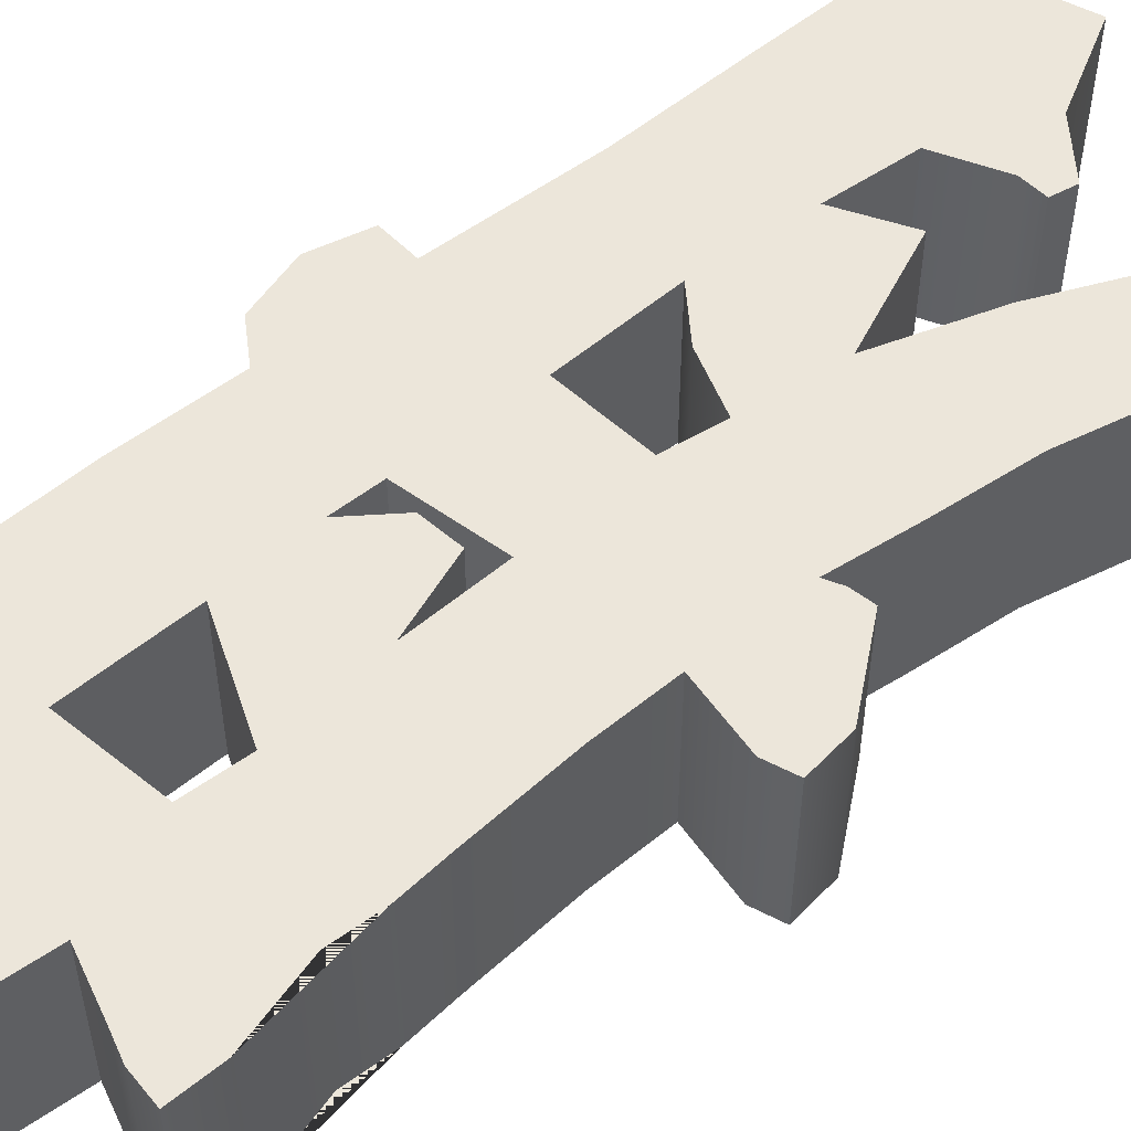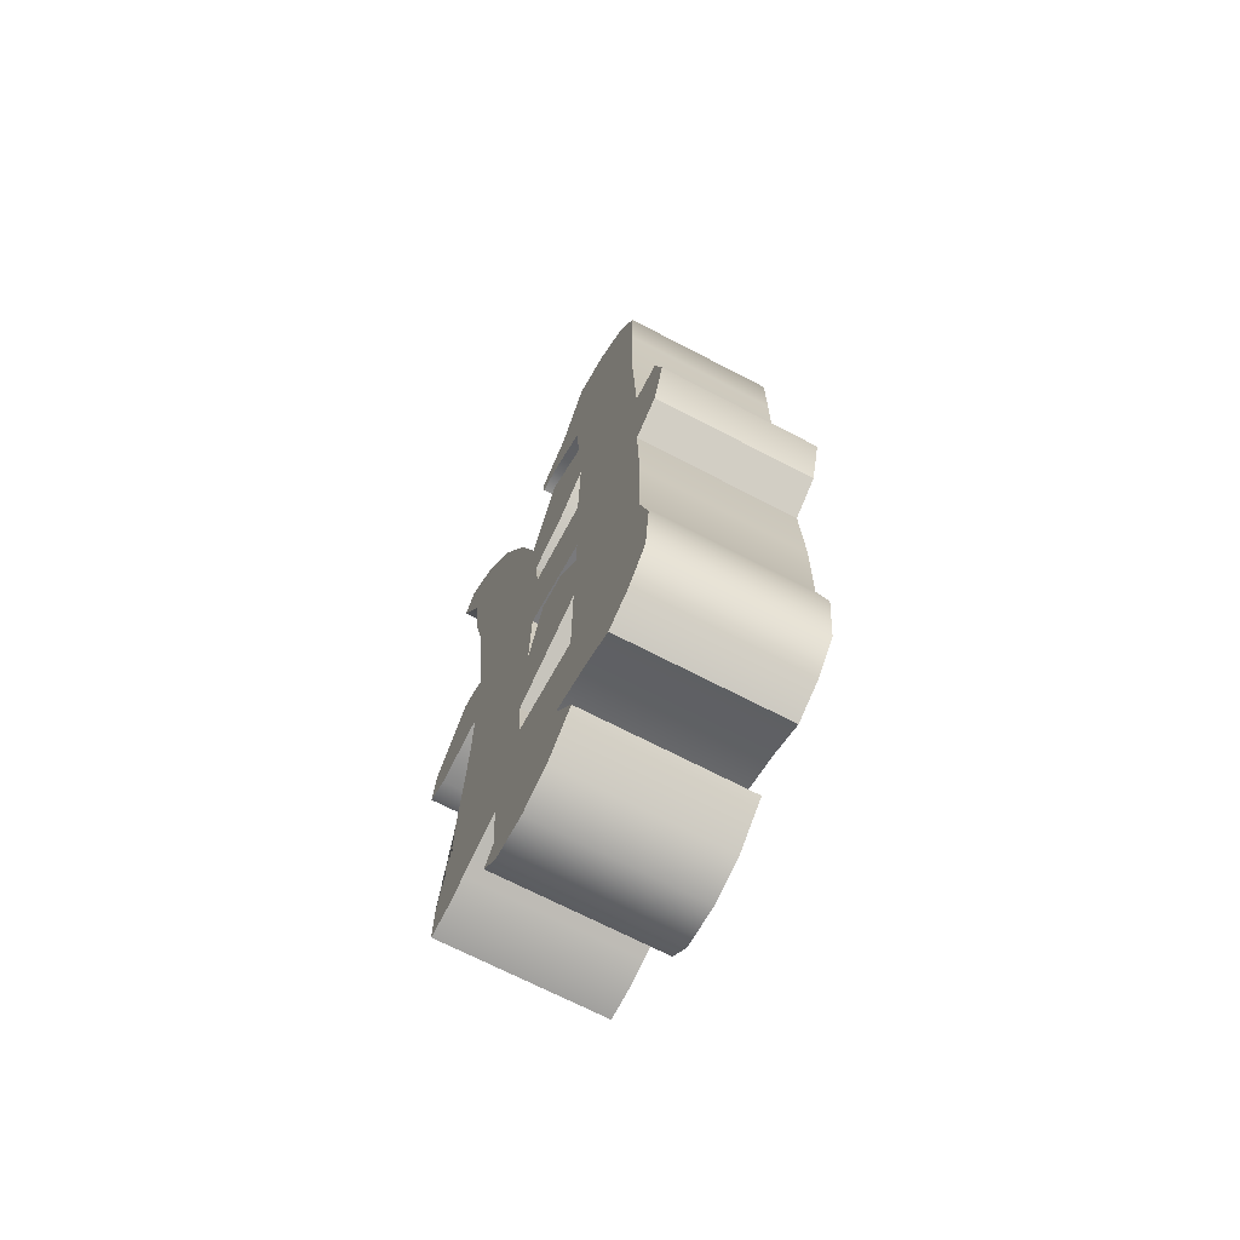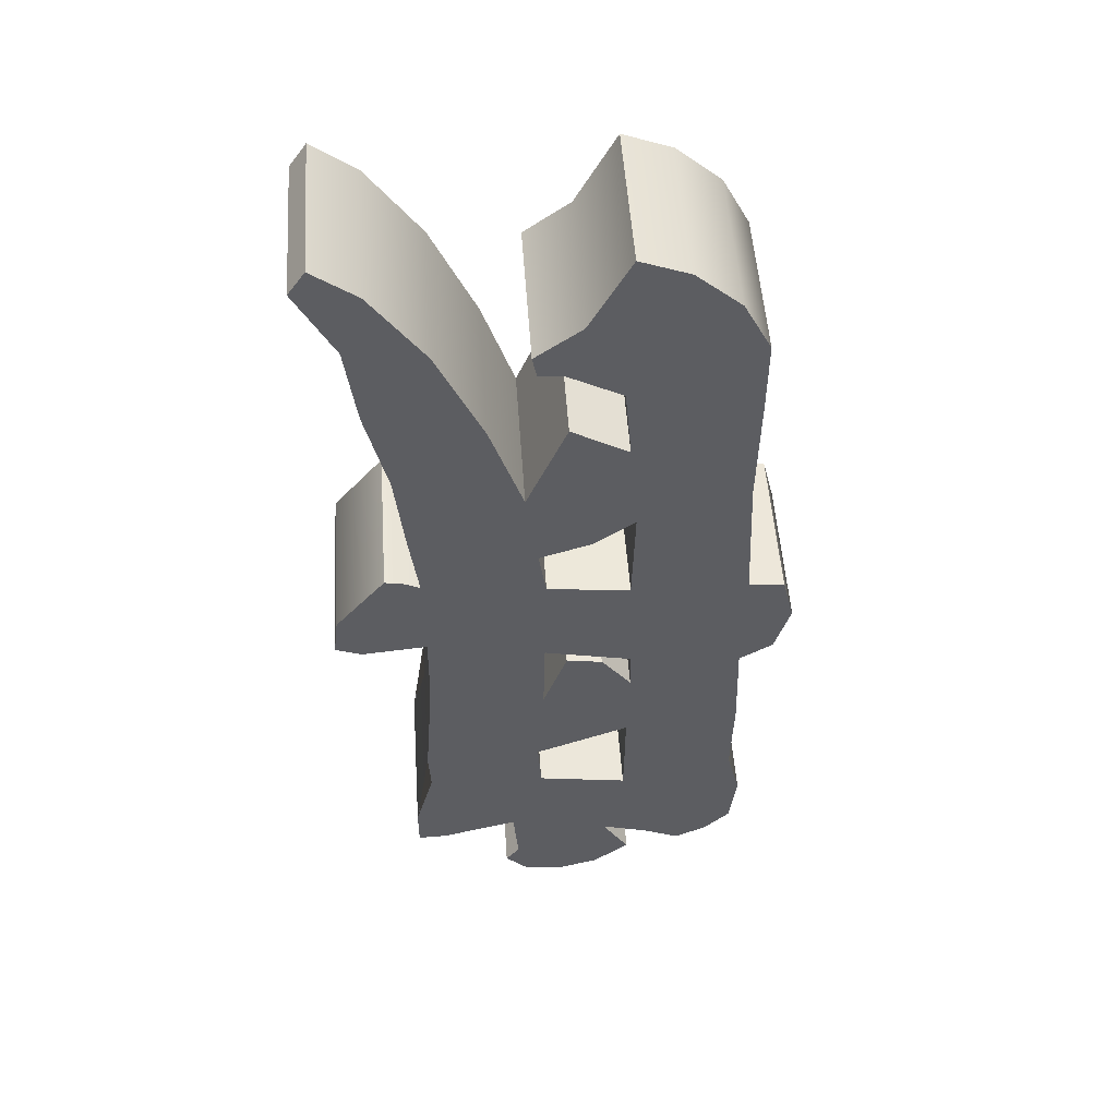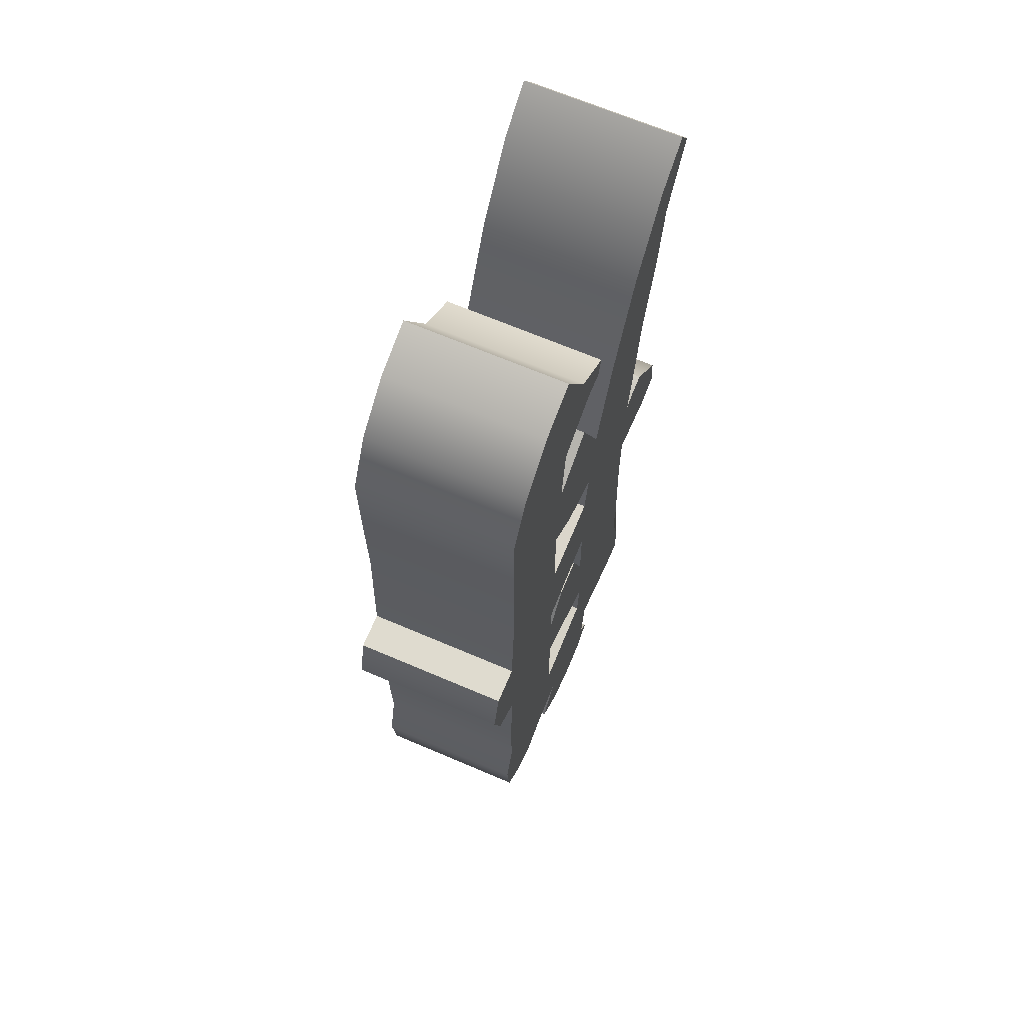
<metadata>
{"format":"obj","ext":"obj","renderer":"f3d","projection":"perspective","resolution":1024,"background":"white","views":[{"elev":54.6,"azim":-130.4,"up":"+Y"},{"elev":-69.7,"azim":62.5,"up":"+Z"},{"elev":52.1,"azim":-3.9,"up":"+Z"},{"elev":67.4,"azim":113.2,"up":"+Z"}]}
</metadata>
<code>
v -141.8 0 -200.2
v -143.5 0 -202.5
v -140.9 0 -205.3
v -135.7 0 -205.9
v -130.9 0 -204.5
v -137 0 -198.8
v -126.4 0 -200.7
v -129.7 0 -195.2
v -137.6 0 -191.1
v -142.4 0 -192.5
v -130 0 -190.1
v -123.8 0 -197
v -124 0 -192
v -119.3 0 -199.1
v -115.4 0 -197.1
v -112.2 0 -193.7
v -120.8 0 -188.5
v -111.4 0 -186.3
v -119.9 0 -180.3
v -113.1 0 -179.5
v -121.1 0 -172.7
v -112.8 0 -168.4
v -121.4 0 -163.2
v -113.3 0 -155.8
v -121 0 -155.4
v -127.3 0 -183.3
v -127.2 0 -176.4
v -127.2 0 -170.2
v -126.9 0 -159.8
v -127 0 -154.5
v -120.3 0 -147
v -126.4 0 -146.2
v -138 0 -162.5
v -138.8 0 -174.9
v -130.6 0 -154.8
v -135.1 0 -154.2
v -138.4 0 -181.5
v -145 0 -181.3
v -155.6 0 -189.9
v -148.9 0 -194.3
v -155.6 0 -195.3
v -151.8 0 -195.2
v -153.5 0 -175.5
v -153.2 0 -180.9
v -145.5 0 -175.2
v -153.1 0 -169.8
v -144.7 0 -163.3
v -152.4 0 -158.1
v -144.7 0 -154.7
v -152.3 0 -149.5
v -137.8 0 -152.2
v -136.5 0 -143.7
v -143 0 -145.5
v -150.3 0 -140.4
v -158.4 0 -141.3
v -160.4 0 -150.4
v -163 0 -144
v -163.6 0 -149.1
v -154.2 0 -136.6
v -156.7 0 -136.1
v -152.5 0 -137.5
v -127.4 0 -140.1
v -137.5 0 -139.1
v -120.5 0 -139.9
v -144.3 0 -139.3
v -145 0 -131.9
v -153.6 0 -128.9
v -138.5 0 -133
v -120.2 0 -127
v -127.1 0 -127.2
v -121 0 -114.1
v -128.1 0 -114.9
v -132.8 0 -117.9
v -132 0 -130.8
v -139.9 0 -122.5
v -134.9 0 -110.8
v -146.5 0 -121.5
v -154.8 0 -118.3
v -149.1 0 -110.4
v -157.4 0 -107.2
v -143.8 0 -110.7
v -149.4 0 -98.44
v -154.6 0 -98.16
v -158.7 0 -97
v -159.2 0 -89.34
v -163.2 0 -88.18
v -155.8 0 -89.12
v -161.1 0 -85.13
v -121.2 0 -104.8
v -128.9 0 -105.6
v -128.5 0 -100.2
v -135.4 0 -102.1
v -138.9 0 -99.16
v -138.4 0 -101.8
v -123 0 -96.01
v -133.3 0 -94.99
v -113.7 0 -99.26
v -113.7 0 -108.6
v -113.9 0 -123.1
v -117 0 -92.83
v -122.4 0 -88.04
v -128.3 0 -85.77
v -113.1 0 -140.5
v -113 0 -147.1
v -109.2 0 -153.1
v -107.3 0 -146.7
v -108.8 0 -140.7
v -137 19.11 -198.8
v -137.6 19.11 -191.1
v -130 19.11 -190.1
v -124 19.11 -192
v -120.8 19.11 -188.5
v -119.9 19.11 -180.3
v -121.1 19.11 -172.7
v -121.4 19.11 -163.2
v -121 19.11 -155.4
v -120.3 19.11 -147
v -126.4 19.11 -146.2
v -145 19.11 -181.3
v -145.5 19.11 -175.2
v -144.7 19.11 -163.3
v -144.7 19.11 -154.7
v -136.5 19.11 -143.7
v -143 19.11 -145.5
v -150.3 19.11 -140.4
v -158.4 19.11 -141.3
v -120.5 19.11 -139.9
v -144.3 19.11 -139.3
v -145 19.11 -131.9
v -120.2 19.11 -127
v -121 19.11 -114.1
v -132.8 19.11 -117.9
v -146.5 19.11 -121.5
v -149.1 19.11 -110.4
v -154.6 19.11 -98.16
v -159.2 19.11 -89.34
v -121.2 19.11 -104.8
v -128.5 19.11 -100.2
v -123 19.11 -96.01
v -113 19.11 -147.1
v -141.8 6.693 -200.2
v -143.5 6.693 -202.5
v -140.9 6.693 -205.3
v -135.7 6.693 -205.9
v -130.9 6.693 -204.5
v -126.4 6.693 -200.7
v -129.7 6.693 -195.2
v -142.4 6.693 -192.5
v -123.8 6.693 -197
v -119.3 6.693 -199.1
v -115.4 6.693 -197.1
v -112.2 6.693 -193.7
v -111.4 6.693 -186.3
v -113.1 6.693 -179.5
v -112.8 6.693 -168.4
v -113.3 6.693 -155.8
v -127.3 6.693 -183.3
v -127.2 6.693 -176.4
v -127.2 6.693 -170.2
v -126.9 6.693 -159.8
v -127 6.693 -154.5
v -138 6.693 -162.5
v -138.8 6.693 -174.9
v -130.6 6.693 -154.8
v -135.1 6.693 -154.2
v -138.4 6.693 -181.5
v -155.6 6.693 -189.9
v -148.9 6.693 -194.3
v -155.6 6.693 -195.3
v -151.8 6.693 -195.2
v -153.5 6.693 -175.5
v -153.2 6.693 -180.9
v -153.1 6.693 -169.8
v -152.4 6.693 -158.1
v -152.3 6.693 -149.5
v -137.8 6.693 -152.2
v -160.4 6.693 -150.4
v -163 6.693 -144
v -163.6 6.693 -149.1
v -154.2 6.693 -136.6
v -156.7 6.693 -136.1
v -152.5 6.693 -137.5
v -127.4 6.693 -140.1
v -137.5 6.693 -139.1
v -153.6 6.693 -128.9
v -138.5 6.693 -133
v -127.1 6.693 -127.2
v -128.1 6.693 -114.9
v -132 6.693 -130.8
v -139.9 6.693 -122.5
v -134.9 6.693 -110.8
v -154.8 6.693 -118.3
v -157.4 6.693 -107.2
v -143.8 6.693 -110.7
v -149.4 6.693 -98.44
v -158.7 6.693 -97
v -163.2 6.693 -88.18
v -155.8 6.693 -89.12
v -161.1 6.693 -85.13
v -128.9 6.693 -105.6
v -135.4 6.693 -102.1
v -138.9 6.693 -99.16
v -138.4 6.693 -101.8
v -133.3 6.693 -94.99
v -113.7 6.693 -99.26
v -113.7 6.693 -108.6
v -113.9 6.693 -123.1
v -117 6.693 -92.83
v -122.4 6.693 -88.04
v -128.3 6.693 -85.77
v -113.1 6.693 -140.5
v -109.2 6.693 -153.1
v -107.3 6.693 -146.7
v -108.8 6.693 -140.7
v -141.8 12.54 -200.2
v -143.5 12.54 -202.5
v -140.9 12.54 -205.3
v -135.7 12.54 -205.9
v -130.9 12.54 -204.5
v -126.4 12.54 -200.7
v -129.7 12.54 -195.2
v -142.4 12.54 -192.5
v -123.8 12.54 -197
v -119.3 12.54 -199.1
v -115.4 12.54 -197.1
v -112.2 12.54 -193.7
v -111.4 12.54 -186.3
v -113.1 12.54 -179.5
v -112.8 12.54 -168.4
v -113.3 12.54 -155.8
v -127.3 12.54 -183.3
v -127.2 12.54 -176.4
v -127.2 12.54 -170.2
v -126.9 12.54 -159.8
v -127 12.54 -154.5
v -138 12.54 -162.5
v -138.8 12.54 -174.9
v -130.6 12.54 -154.8
v -135.1 12.54 -154.2
v -138.4 12.54 -181.5
v -155.6 12.54 -189.9
v -148.9 12.54 -194.3
v -155.6 12.54 -195.3
v -151.8 12.54 -195.2
v -153.5 12.54 -175.5
v -153.2 12.54 -180.9
v -153.1 12.54 -169.8
v -152.4 12.54 -158.1
v -152.3 12.54 -149.5
v -137.8 12.54 -152.2
v -160.4 12.54 -150.4
v -163 12.54 -144
v -163.6 12.54 -149.1
v -154.2 12.54 -136.6
v -156.7 12.54 -136.1
v -152.5 12.54 -137.5
v -127.4 12.54 -140.1
v -137.5 12.54 -139.1
v -153.6 12.54 -128.9
v -138.5 12.54 -133
v -127.1 12.54 -127.2
v -128.1 12.54 -114.9
v -132 12.54 -130.8
v -139.9 12.54 -122.5
v -134.9 12.54 -110.8
v -154.8 12.54 -118.3
v -157.4 12.54 -107.2
v -143.8 12.54 -110.7
v -149.4 12.54 -98.44
v -158.7 12.54 -97
v -163.2 12.54 -88.18
v -155.8 12.54 -89.12
v -161.1 12.54 -85.13
v -128.9 12.54 -105.6
v -135.4 12.54 -102.1
v -138.9 12.54 -99.16
v -138.4 12.54 -101.8
v -133.3 12.54 -94.99
v -113.7 12.54 -99.26
v -113.7 12.54 -108.6
v -113.9 12.54 -123.1
v -117 12.54 -92.83
v -122.4 12.54 -88.04
v -128.3 12.54 -85.77
v -113.1 12.54 -140.5
v -109.2 12.54 -153.1
v -107.3 12.54 -146.7
v -108.8 12.54 -140.7
v -141.8 19.11 -200.2
v -143.5 19.11 -202.5
v -140.9 19.11 -205.3
v -135.7 19.11 -205.9
v -130.9 19.11 -204.5
v -126.4 19.11 -200.7
v -129.7 19.11 -195.2
v -142.4 19.11 -192.5
v -123.8 19.11 -197
v -119.3 19.11 -199.1
v -115.4 19.11 -197.1
v -112.2 19.11 -193.7
v -111.4 19.11 -186.3
v -113.1 19.11 -179.5
v -112.8 19.11 -168.4
v -113.3 19.11 -155.8
v -127.3 19.11 -183.3
v -127.2 19.11 -176.4
v -127.2 19.11 -170.2
v -126.9 19.11 -159.8
v -127 19.11 -154.5
v -138 19.11 -162.5
v -138.8 19.11 -174.9
v -130.6 19.11 -154.8
v -135.1 19.11 -154.2
v -138.4 19.11 -181.5
v -155.6 19.11 -189.9
v -148.9 19.11 -194.3
v -155.6 19.11 -195.3
v -151.8 19.11 -195.2
v -153.5 19.11 -175.5
v -153.2 19.11 -180.9
v -153.1 19.11 -169.8
v -152.4 19.11 -158.1
v -152.3 19.11 -149.5
v -137.8 19.11 -152.2
v -160.4 19.11 -150.4
v -163 19.11 -144
v -163.6 19.11 -149.1
v -154.2 19.11 -136.6
v -156.7 19.11 -136.1
v -152.5 19.11 -137.5
v -127.4 19.11 -140.1
v -137.5 19.11 -139.1
v -153.6 19.11 -128.9
v -138.5 19.11 -133
v -127.1 19.11 -127.2
v -128.1 19.11 -114.9
v -132 19.11 -130.8
v -139.9 19.11 -122.5
v -134.9 19.11 -110.8
v -154.8 19.11 -118.3
v -157.4 19.11 -107.2
v -143.8 19.11 -110.7
v -149.4 19.11 -98.44
v -158.7 19.11 -97
v -163.2 19.11 -88.18
v -155.8 19.11 -89.12
v -161.1 19.11 -85.13
v -128.9 19.11 -105.6
v -135.4 19.11 -102.1
v -138.9 19.11 -99.16
v -138.4 19.11 -101.8
v -133.3 19.11 -94.99
v -113.7 19.11 -99.26
v -113.7 19.11 -108.6
v -113.9 19.11 -123.1
v -117 19.11 -92.83
v -122.4 19.11 -88.04
v -128.3 19.11 -85.77
v -113.1 19.11 -140.5
v -109.2 19.11 -153.1
v -107.3 19.11 -146.7
v -108.8 19.11 -140.7
o 舟
f 4 3 2 1
f 4 1 6 5
f 5 6 8 7
f 6 1 10 9
f 6 9 11 8
f 8 11 13 12
f 12 13 15 14
f 15 13 17 16
f 16 17 19 18
f 18 19 21 20
f 20 21 23 22
f 22 23 25 24
f 13 11 26 17
f 17 26 27 19
f 19 27 28 21
f 21 28 29 23
f 23 29 30 25
f 25 30 32 31
f 29 28 34 33
f 29 33 36 35
f 26 11 9 37
f 37 9 10 38
f 38 10 40 39
f 39 40 42 41
f 43 38 39 44
f 37 38 45 34
f 45 38 43 46
f 34 45 47 33
f 45 46 48 47
f 47 48 50 49
f 33 47 49 51
f 32 30 51 52
f 51 49 53 52
f 49 50 54 53
f 54 50 56 55
f 55 56 58 57
f 55 57 60 59
f 55 59 61 54
f 32 52 63 62
f 31 32 62 64
f 52 53 65 63
f 53 54 61 65
f 65 61 67 66
f 65 66 68 63
f 64 62 70 69
f 69 70 72 71
f 72 70 74 73
f 73 74 68 75
f 72 73 75 76
f 75 68 66 77
f 77 66 67 78
f 77 78 80 79
f 77 79 81 75
f 81 79 83 82
f 79 80 84 83
f 83 84 86 85
f 82 83 85 87
f 87 85 86 88
f 71 72 90 89
f 89 90 92 91
f 91 92 94 93
f 91 93 96 95
f 89 91 95 97
f 71 89 97 98
f 69 71 98 99
f 97 95 101 100
f 95 96 102 101
f 69 99 103 64
f 64 103 104 31
f 24 25 31 104
f 24 104 106 105
f 106 104 103 107
f 292 291 290 289
f 292 289 108 293
f 293 108 295 294
f 108 289 296 109
f 108 109 110 295
f 295 110 111 297
f 297 111 299 298
f 299 111 112 300
f 300 112 113 301
f 301 113 114 302
f 302 114 115 303
f 303 115 116 304
f 111 110 305 112
f 112 305 306 113
f 113 306 307 114
f 114 307 308 115
f 115 308 309 116
f 116 309 118 117
f 308 307 311 310
f 308 310 313 312
f 305 110 109 314
f 314 109 296 119
f 119 296 316 315
f 315 316 318 317
f 319 119 315 320
f 314 119 120 311
f 120 119 319 321
f 311 120 121 310
f 120 321 322 121
f 121 322 323 122
f 310 121 122 324
f 118 309 324 123
f 324 122 124 123
f 122 323 125 124
f 125 323 325 126
f 126 325 327 326
f 126 326 329 328
f 126 328 330 125
f 118 123 332 331
f 117 118 331 127
f 123 124 128 332
f 124 125 330 128
f 128 330 333 129
f 128 129 334 332
f 127 331 335 130
f 130 335 336 131
f 336 335 337 132
f 132 337 334 338
f 336 132 338 339
f 338 334 129 133
f 133 129 333 340
f 133 340 341 134
f 133 134 342 338
f 342 134 135 343
f 134 341 344 135
f 135 344 345 136
f 343 135 136 346
f 346 136 345 347
f 131 336 348 137
f 137 348 349 138
f 138 349 351 350
f 138 350 352 139
f 137 138 139 353
f 131 137 353 354
f 130 131 354 355
f 353 139 357 356
f 139 352 358 357
f 130 355 359 127
f 127 359 140 117
f 304 116 117 140
f 304 140 361 360
f 361 140 359 362
f 142 2 1 141
f 143 3 2 142
f 144 4 3 143
f 145 5 4 144
f 147 8 7 146
f 146 7 5 145
f 141 1 10 148
f 149 12 8 147
f 151 15 14 150
f 150 14 12 149
f 152 16 15 151
f 153 18 16 152
f 154 20 18 153
f 155 22 20 154
f 156 24 22 155
f 157 26 27 158
f 158 27 28 159
f 160 29 30 161
f 159 28 34 163
f 165 36 35 164
f 162 33 36 165
f 164 35 29 160
f 166 37 26 157
f 148 10 40 168
f 170 42 41 169
f 168 40 42 170
f 169 41 39 167
f 167 39 44 172
f 172 44 43 171
f 163 34 37 166
f 171 43 46 173
f 173 46 48 174
f 174 48 50 175
f 176 51 33 162
f 161 30 51 176
f 175 50 56 177
f 179 58 57 178
f 177 56 58 179
f 181 60 59 180
f 178 57 60 181
f 180 59 61 182
f 184 63 62 183
f 182 61 67 185
f 186 68 63 184
f 183 62 70 187
f 187 70 74 189
f 189 74 68 186
f 190 75 76 191
f 191 76 72 188
f 185 67 78 192
f 192 78 80 193
f 194 81 75 190
f 195 82 81 194
f 193 80 84 196
f 196 84 86 197
f 198 87 82 195
f 197 86 88 199
f 199 88 87 198
f 188 72 90 200
f 200 90 92 201
f 203 94 93 202
f 201 92 94 203
f 202 93 96 204
f 205 97 98 206
f 206 98 99 207
f 209 101 100 208
f 208 100 97 205
f 210 102 101 209
f 204 96 102 210
f 207 99 103 211
f 213 106 105 212
f 212 105 24 156
f 211 103 107 214
f 214 107 106 213
f 216 142 141 215
f 217 143 142 216
f 218 144 143 217
f 219 145 144 218
f 221 147 146 220
f 220 146 145 219
f 215 141 148 222
f 223 149 147 221
f 225 151 150 224
f 224 150 149 223
f 226 152 151 225
f 227 153 152 226
f 228 154 153 227
f 229 155 154 228
f 230 156 155 229
f 231 157 158 232
f 232 158 159 233
f 234 160 161 235
f 233 159 163 237
f 239 165 164 238
f 236 162 165 239
f 238 164 160 234
f 240 166 157 231
f 222 148 168 242
f 244 170 169 243
f 242 168 170 244
f 243 169 167 241
f 241 167 172 246
f 246 172 171 245
f 237 163 166 240
f 245 171 173 247
f 247 173 174 248
f 248 174 175 249
f 250 176 162 236
f 235 161 176 250
f 249 175 177 251
f 253 179 178 252
f 251 177 179 253
f 255 181 180 254
f 252 178 181 255
f 254 180 182 256
f 258 184 183 257
f 256 182 185 259
f 260 186 184 258
f 257 183 187 261
f 261 187 189 263
f 263 189 186 260
f 264 190 191 265
f 265 191 188 262
f 259 185 192 266
f 266 192 193 267
f 268 194 190 264
f 269 195 194 268
f 267 193 196 270
f 270 196 197 271
f 272 198 195 269
f 271 197 199 273
f 273 199 198 272
f 262 188 200 274
f 274 200 201 275
f 277 203 202 276
f 275 201 203 277
f 276 202 204 278
f 279 205 206 280
f 280 206 207 281
f 283 209 208 282
f 282 208 205 279
f 284 210 209 283
f 278 204 210 284
f 281 207 211 285
f 287 213 212 286
f 286 212 156 230
f 285 211 214 288
f 288 214 213 287
f 290 216 215 289
f 291 217 216 290
f 292 218 217 291
f 293 219 218 292
f 295 221 220 294
f 294 220 219 293
f 289 215 222 296
f 297 223 221 295
f 299 225 224 298
f 298 224 223 297
f 300 226 225 299
f 301 227 226 300
f 302 228 227 301
f 303 229 228 302
f 304 230 229 303
f 305 231 232 306
f 306 232 233 307
f 308 234 235 309
f 307 233 237 311
f 313 239 238 312
f 310 236 239 313
f 312 238 234 308
f 314 240 231 305
f 296 222 242 316
f 318 244 243 317
f 316 242 244 318
f 317 243 241 315
f 315 241 246 320
f 320 246 245 319
f 311 237 240 314
f 319 245 247 321
f 321 247 248 322
f 322 248 249 323
f 324 250 236 310
f 309 235 250 324
f 323 249 251 325
f 327 253 252 326
f 325 251 253 327
f 329 255 254 328
f 326 252 255 329
f 328 254 256 330
f 332 258 257 331
f 330 256 259 333
f 334 260 258 332
f 331 257 261 335
f 335 261 263 337
f 337 263 260 334
f 338 264 265 339
f 339 265 262 336
f 333 259 266 340
f 340 266 267 341
f 342 268 264 338
f 343 269 268 342
f 341 267 270 344
f 344 270 271 345
f 346 272 269 343
f 345 271 273 347
f 347 273 272 346
f 336 262 274 348
f 348 274 275 349
f 351 277 276 350
f 349 275 277 351
f 350 276 278 352
f 353 279 280 354
f 354 280 281 355
f 357 283 282 356
f 356 282 279 353
f 358 284 283 357
f 352 278 284 358
f 355 281 285 359
f 361 287 286 360
f 360 286 230 304
f 359 285 288 362
f 362 288 287 361

</code>
